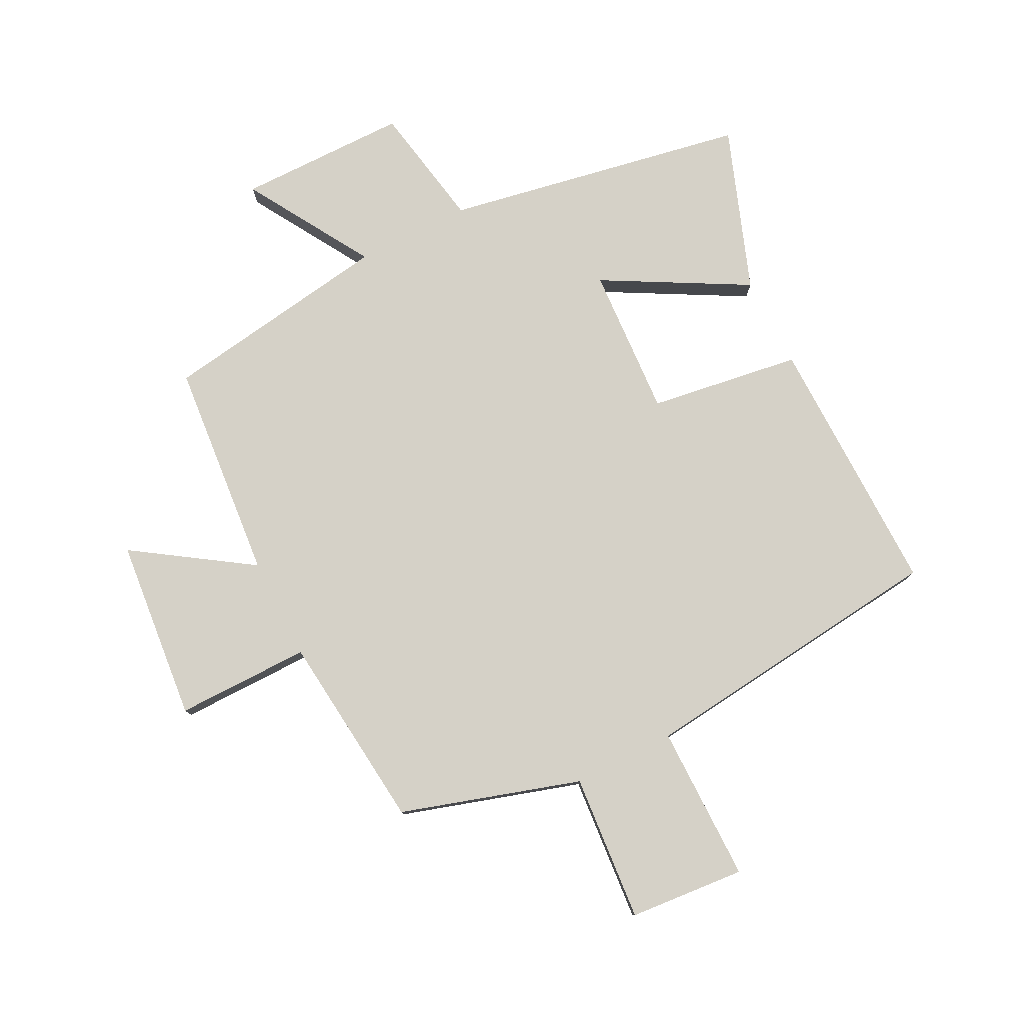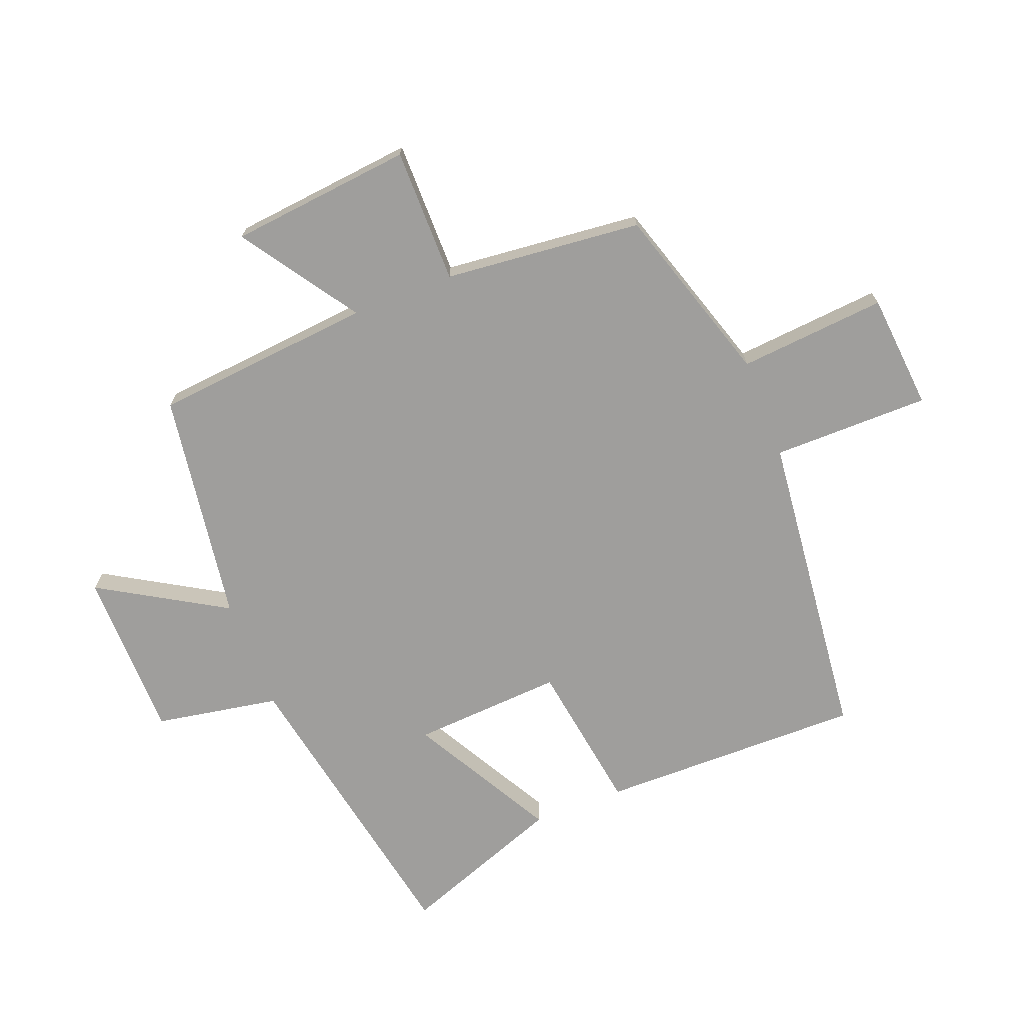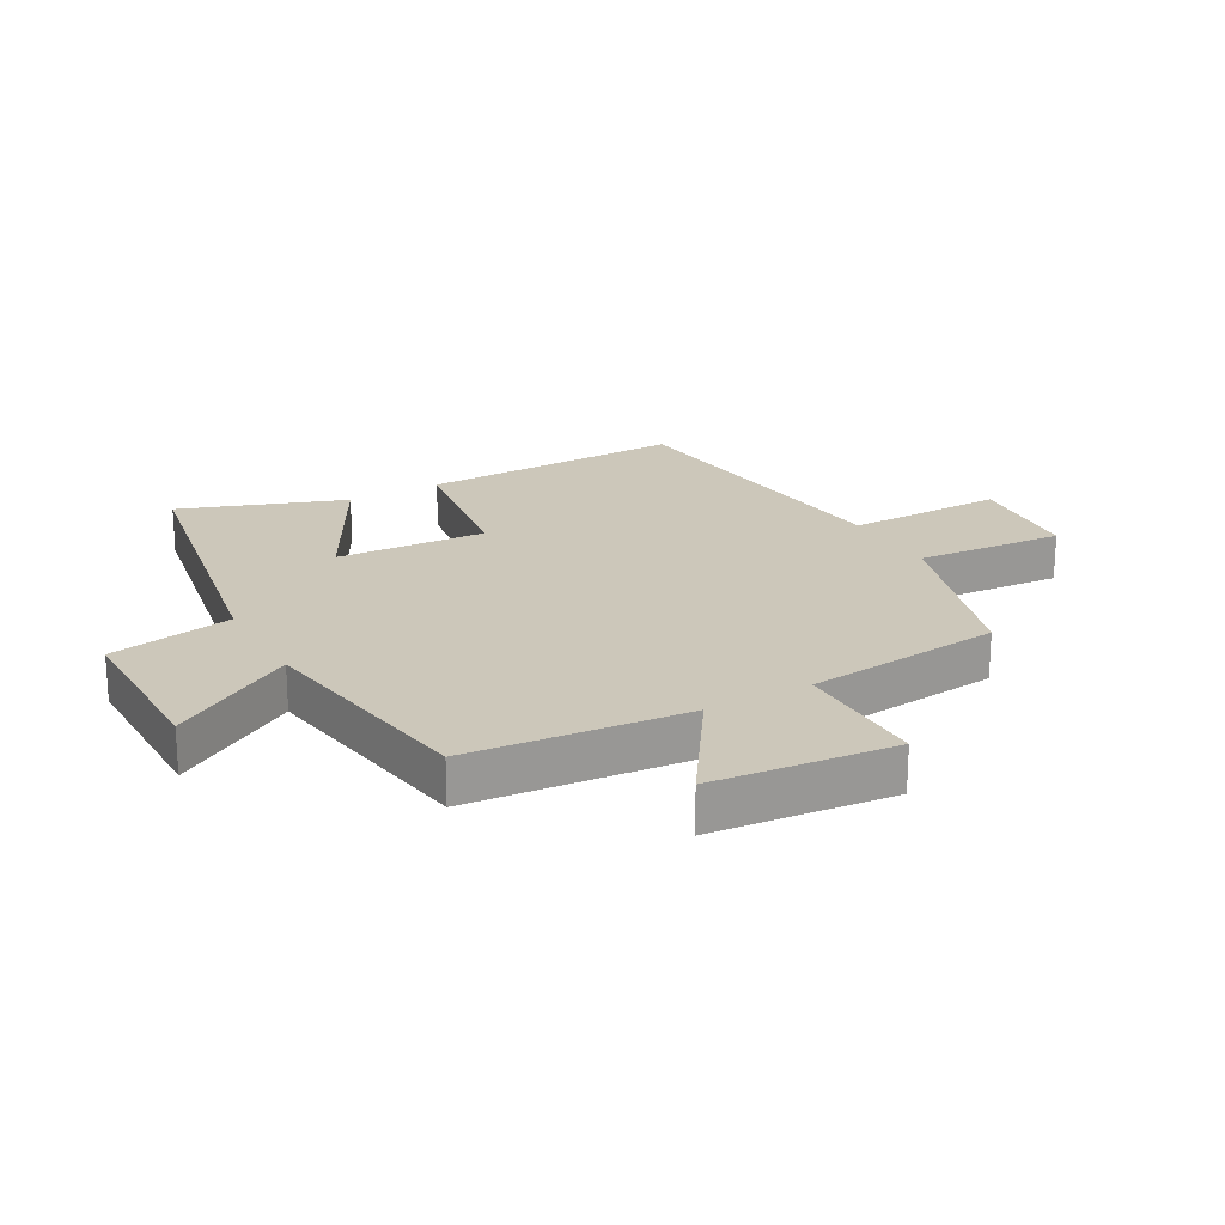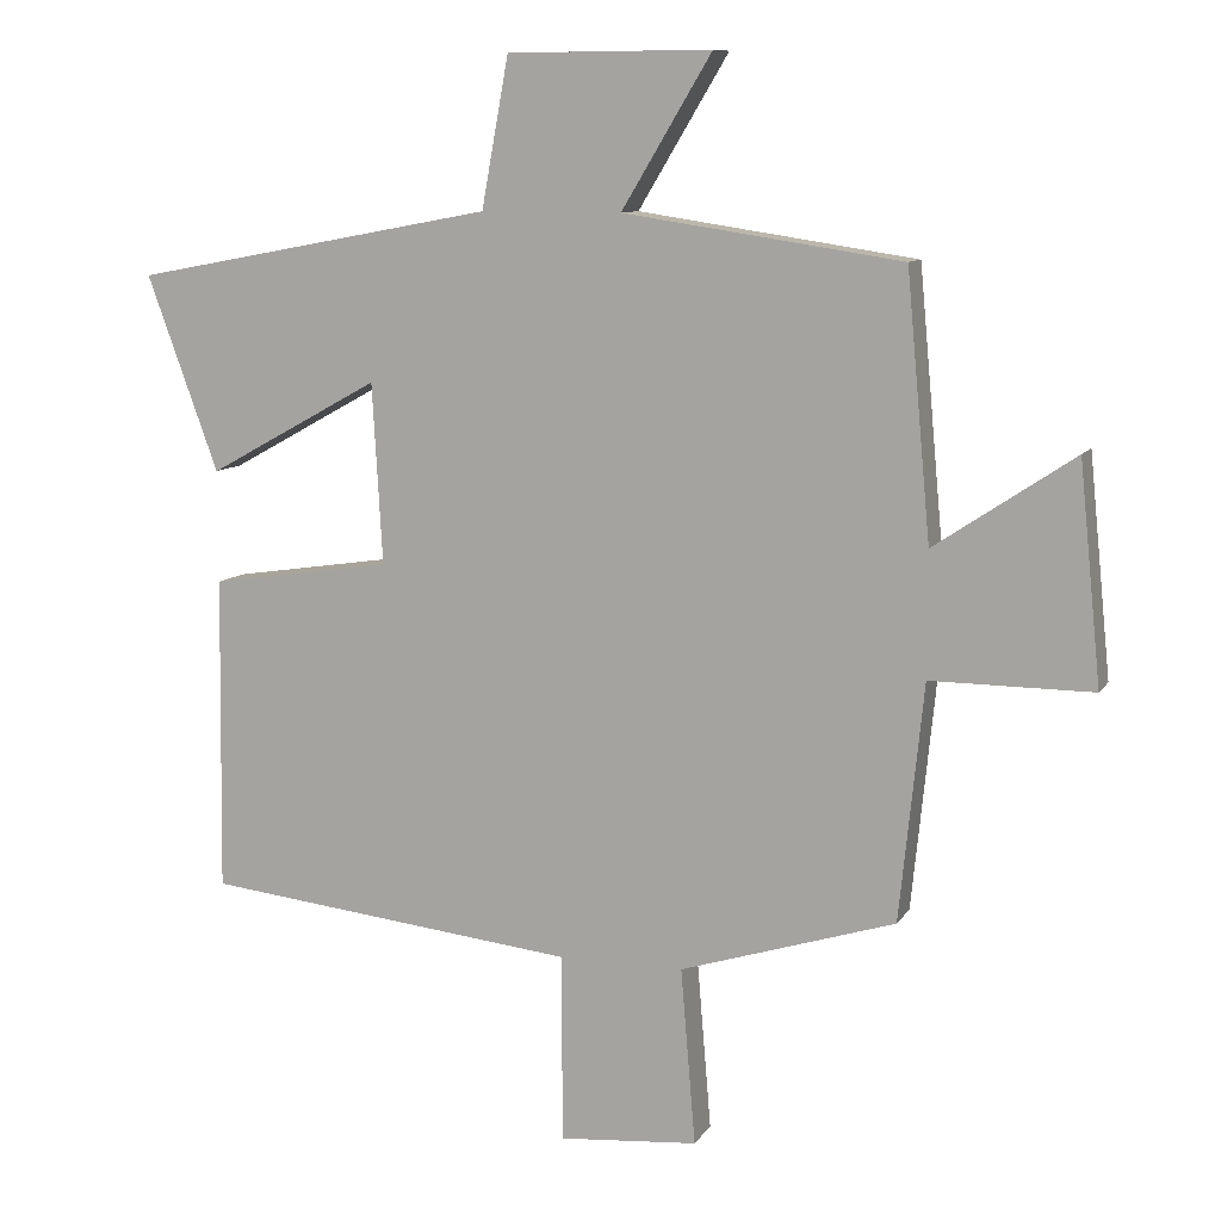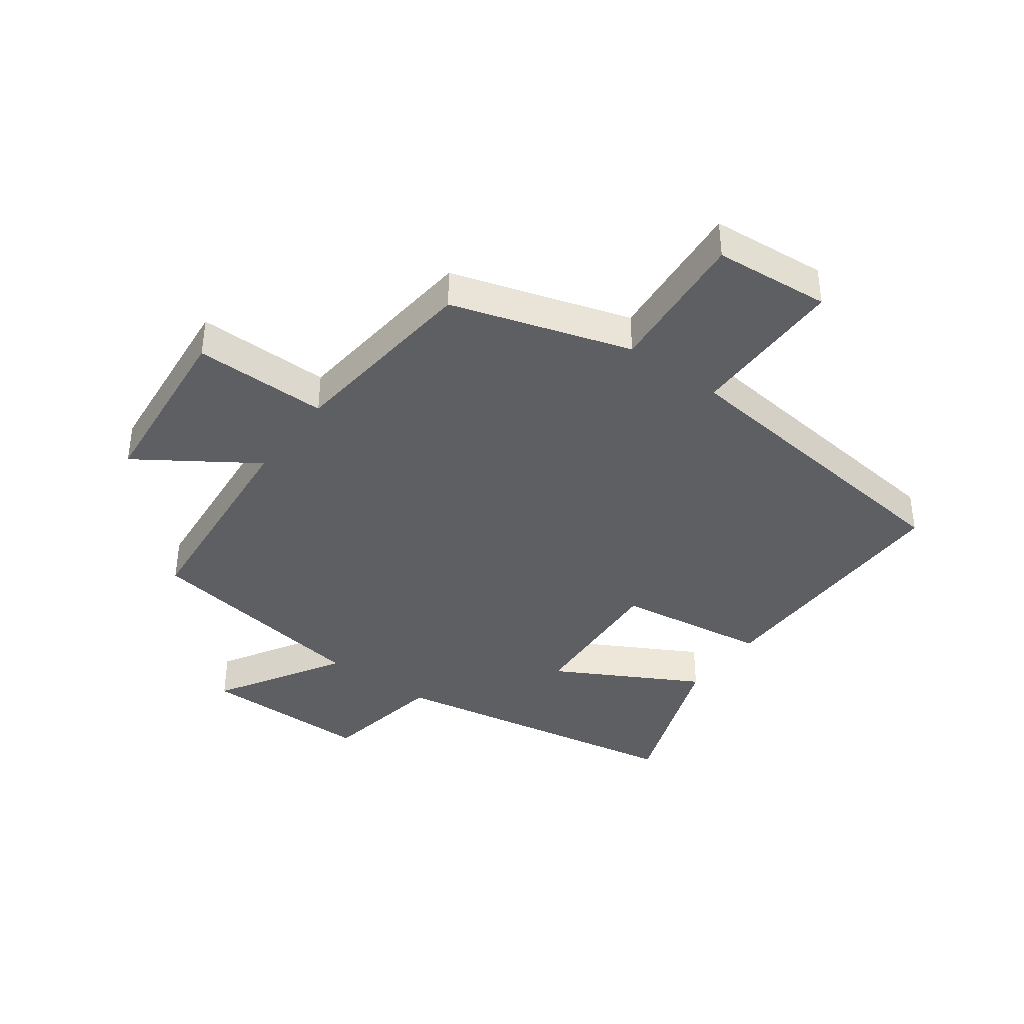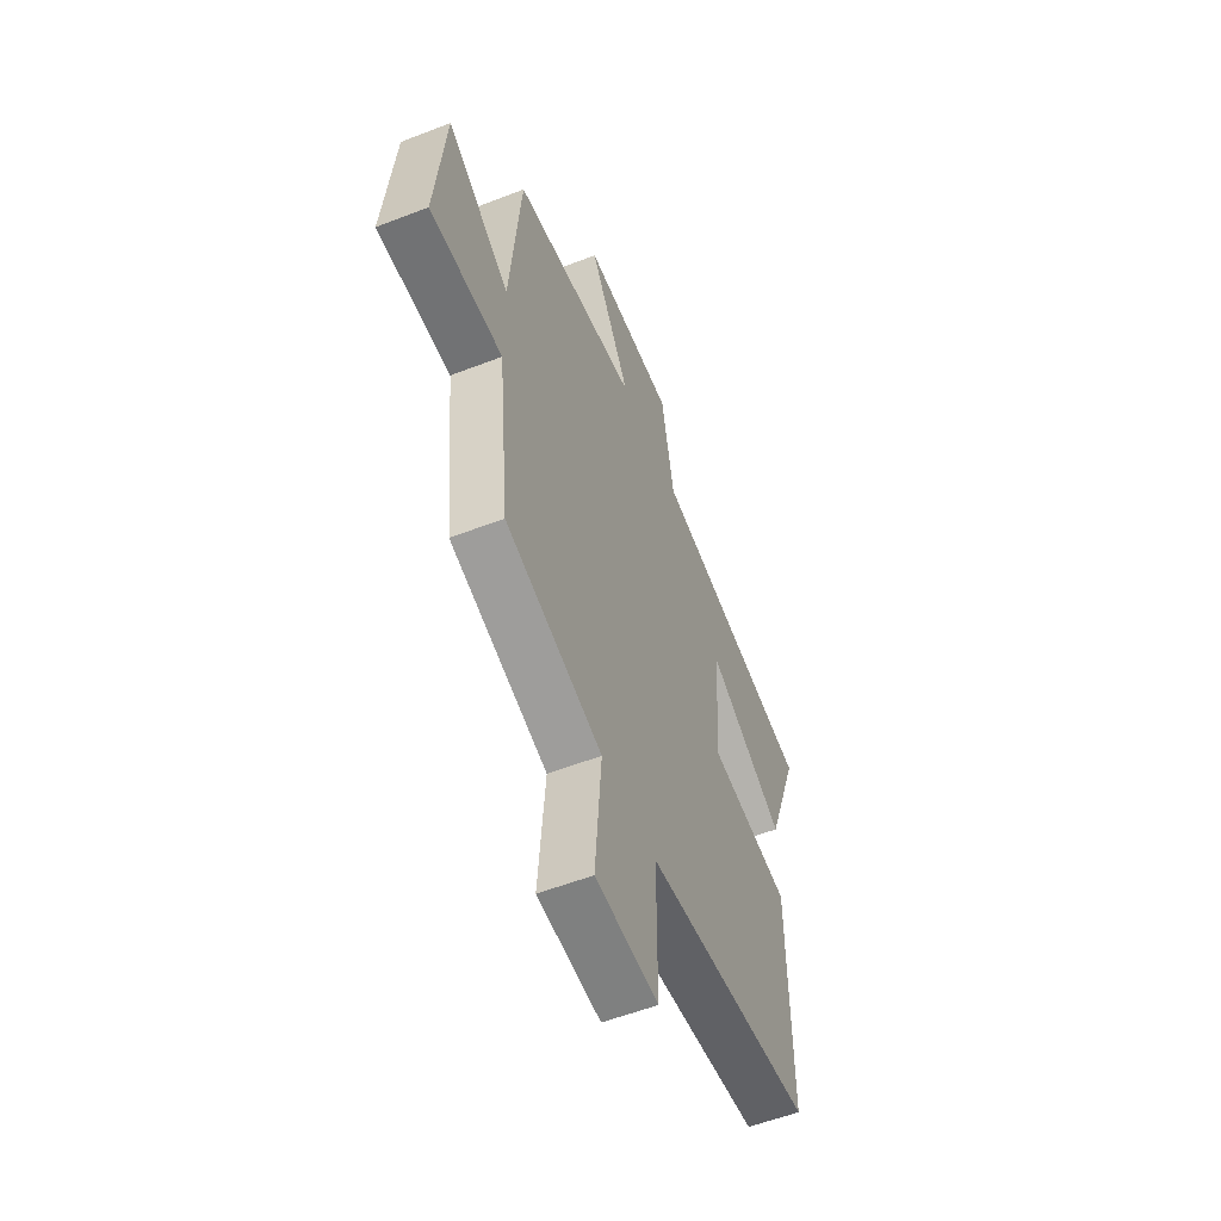
<metadata>
{"format":"obj","ext":"obj","renderer":"f3d","projection":"perspective","resolution":1024,"background":"white","views":[{"elev":78.9,"azim":153.0,"up":"+Y"},{"elev":-70.9,"azim":111.5,"up":"+Y"},{"elev":21.5,"azim":60.6,"up":"+Y"},{"elev":9.7,"azim":19.4,"up":"+Z"},{"elev":-39.5,"azim":143.6,"up":"+Y"},{"elev":-55.7,"azim":112.2,"up":"+Z"}]}
</metadata>
<code>
v 0.467 0.07 -0.409
v 0.174 0.07 -0.5
v 0.194 0.07 -0.741
v 0.004 0.07 -0.757
v 0.004 0.07 -0.5
v -0.506 0.07 -0.443
v -0.5 0.07 -0.012
v -0.252 0.07 0.025
v -0.266 0.07 0.271
v -0.5 0.07 0.142
v -0.597 0.07 0.408
v -0.104 0.07 0.5
v -0.067 0.07 0.703
v 0.211 0.07 0.705
v 0.088 0.07 0.5
v 0.467 0.07 0.443
v 0.5 0.07 0.084
v 0.69 0.07 0.211
v 0.72 0.07 -0.087
v 0.5 0.07 -0.086
v 0.467 0 -0.409
v 0.174 0 -0.5
v 0.194 0 -0.741
v 0.004 0 -0.757
v 0.004 0 -0.5
v -0.506 0 -0.443
v -0.5 0 -0.012
v -0.252 0 0.025
v -0.266 0 0.271
v -0.5 0 0.142
v -0.597 0 0.408
v -0.104 0 0.5
v -0.067 0 0.703
v 0.211 0 0.705
v 0.088 0 0.5
v 0.467 0 0.443
v 0.5 0 0.084
v 0.69 0 0.211
v 0.72 0 -0.087
v 0.5 0 -0.086
f 17 18 19 20
f 15 16 17 20
f 15 20 1 2
f 12 13 14 15
f 9 10 11 12
f 8 9 12 15
f 5 6 7 8
f 5 8 15 2
f 2 3 4 5
f 40 39 38 37
f 40 37 36 35
f 22 21 40 35
f 35 34 33 32
f 32 31 30 29
f 35 32 29 28
f 28 27 26 25
f 22 35 28 25
f 25 24 23 22
f 1 21 22 2
f 2 22 23 3
f 3 23 24 4
f 4 24 25 5
f 5 25 26 6
f 6 26 27 7
f 7 27 28 8
f 8 28 29 9
f 9 29 30 10
f 10 30 31 11
f 11 31 32 12
f 12 32 33 13
f 13 33 34 14
f 14 34 35 15
f 15 35 36 16
f 16 36 37 17
f 17 37 38 18
f 18 38 39 19
f 19 39 40 20
f 20 40 21 1

</code>
